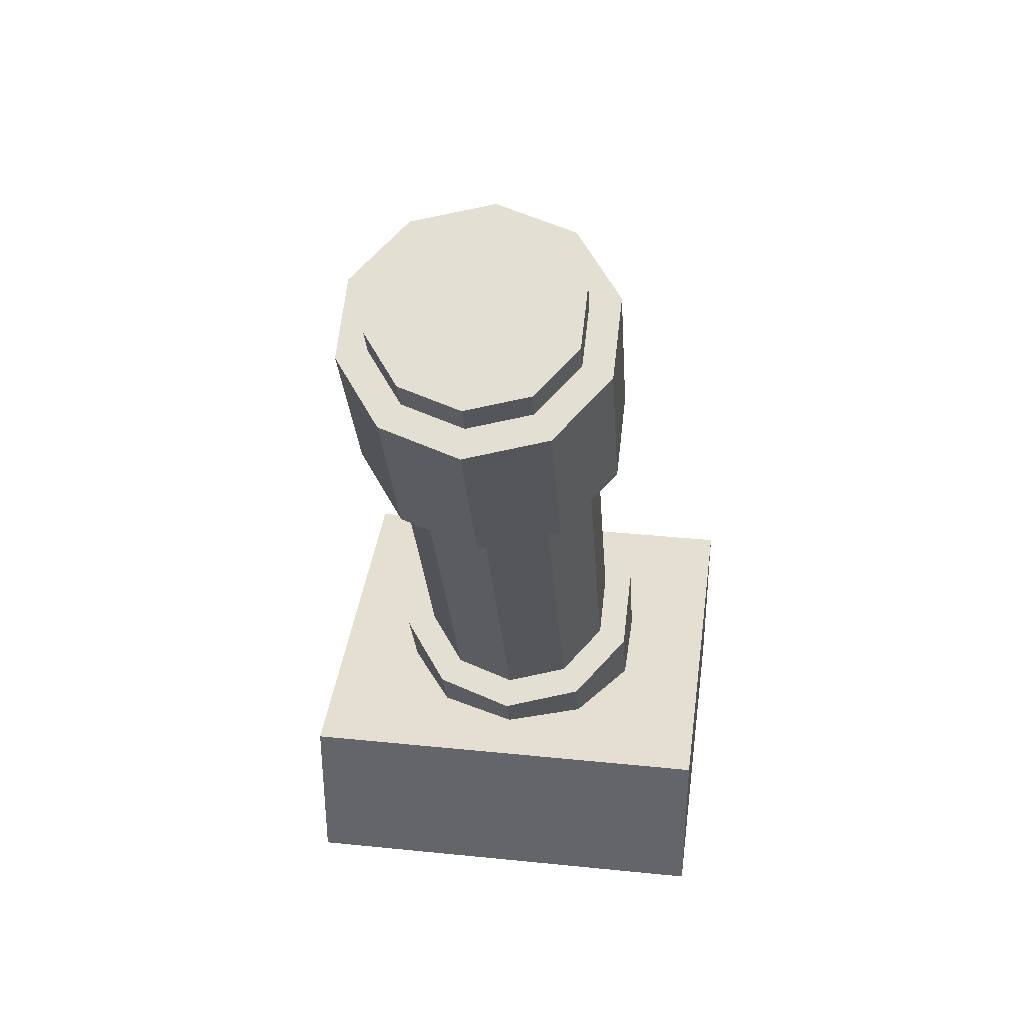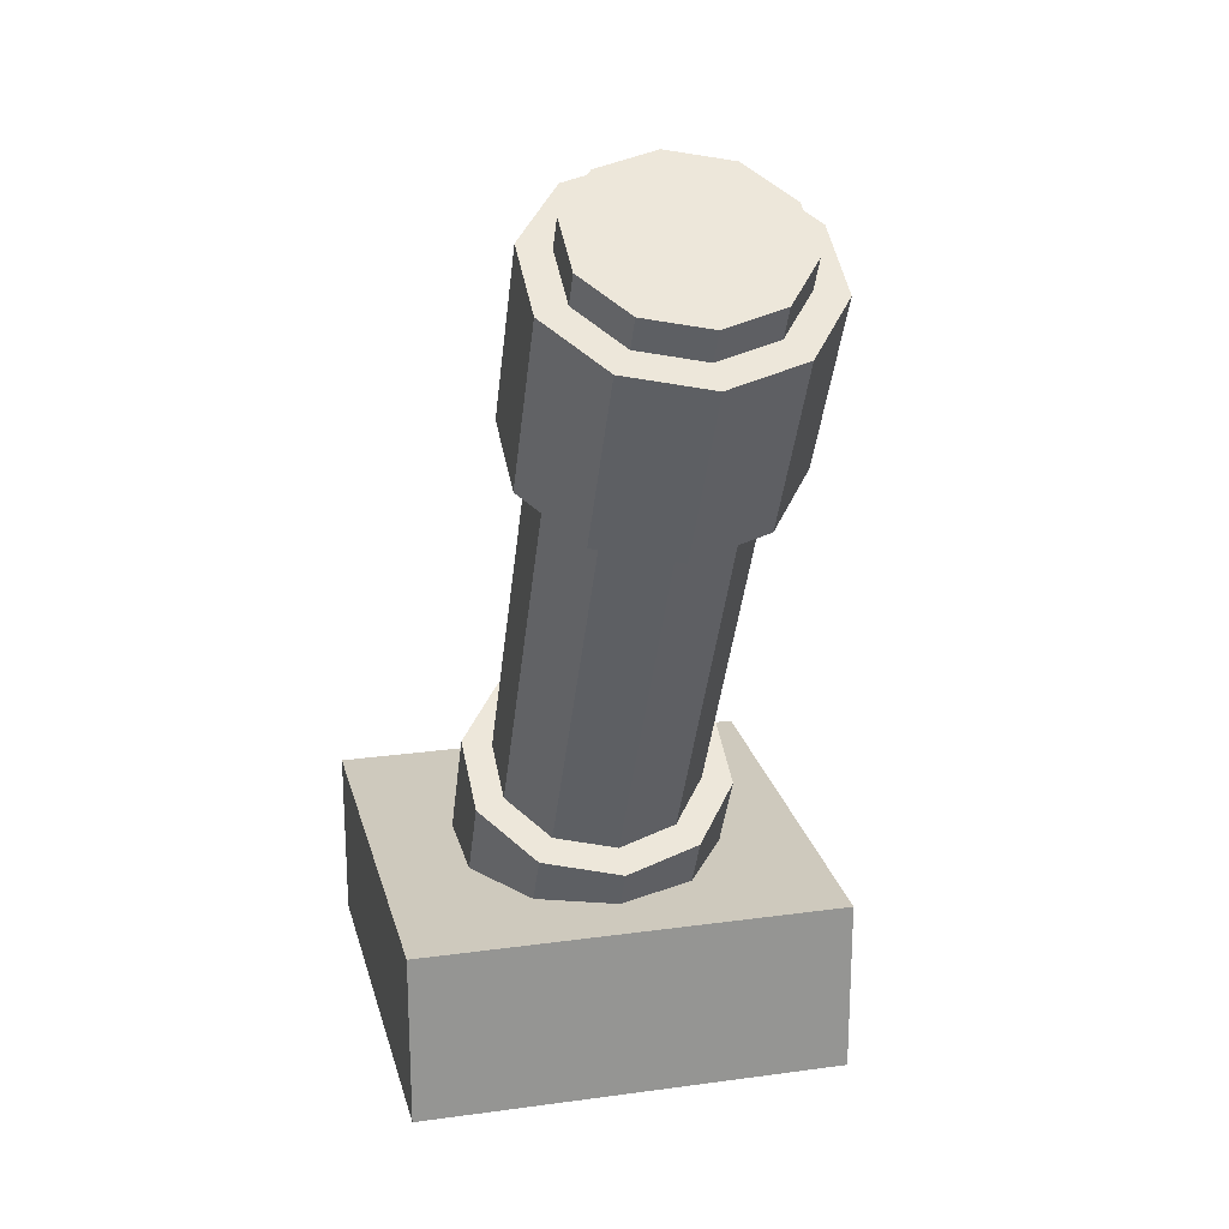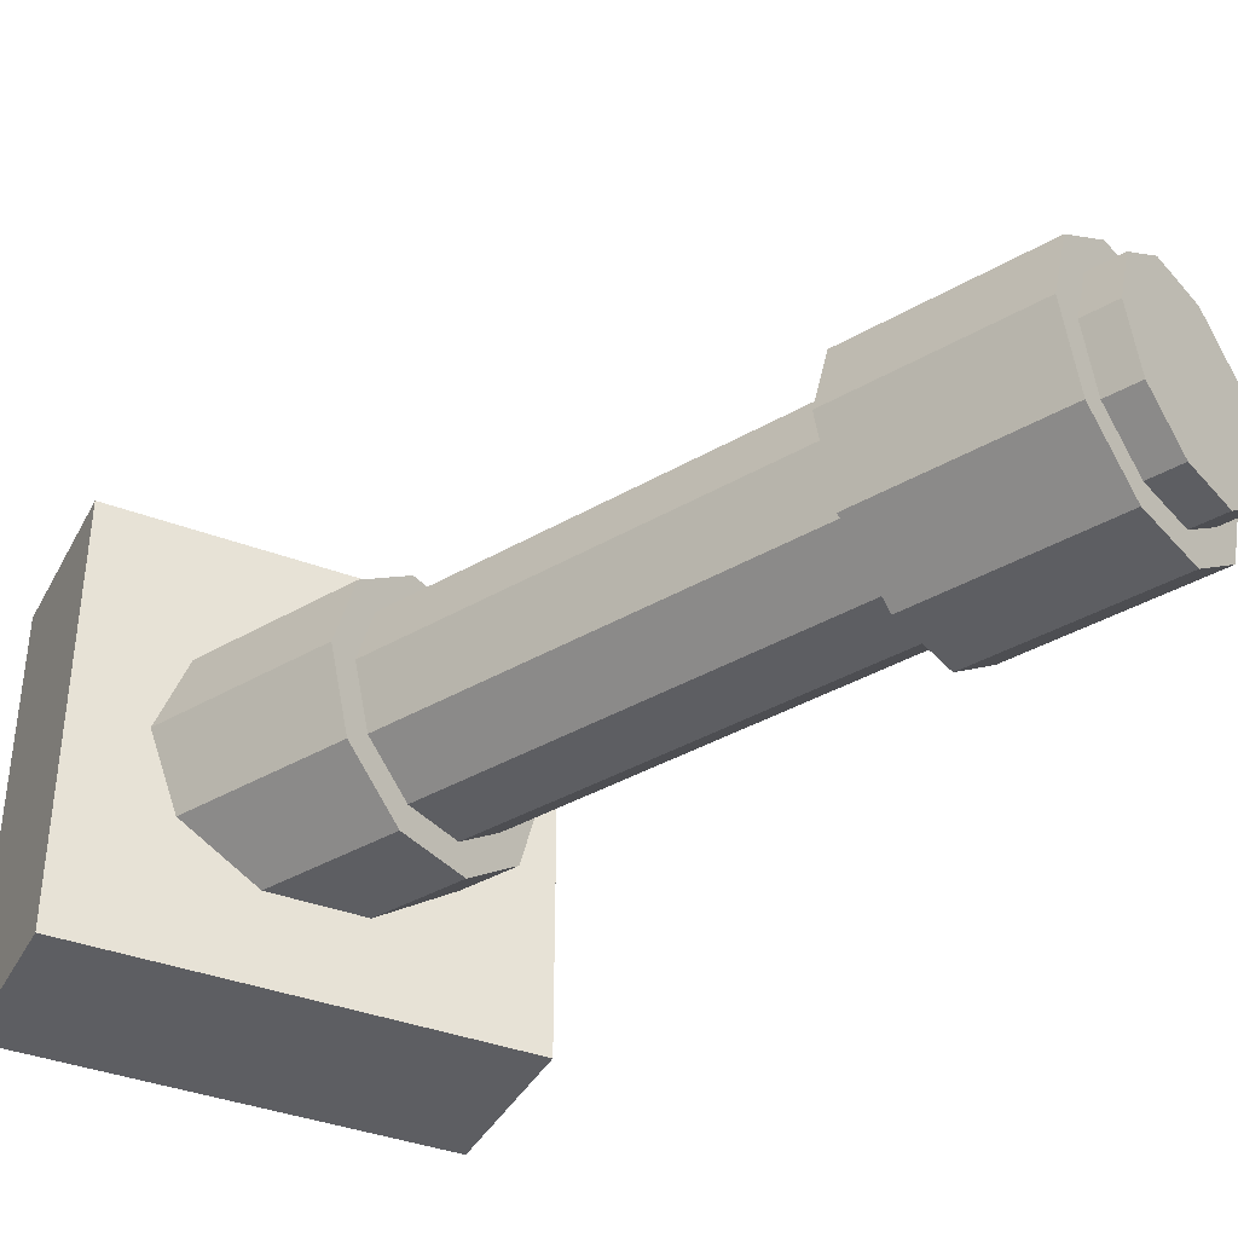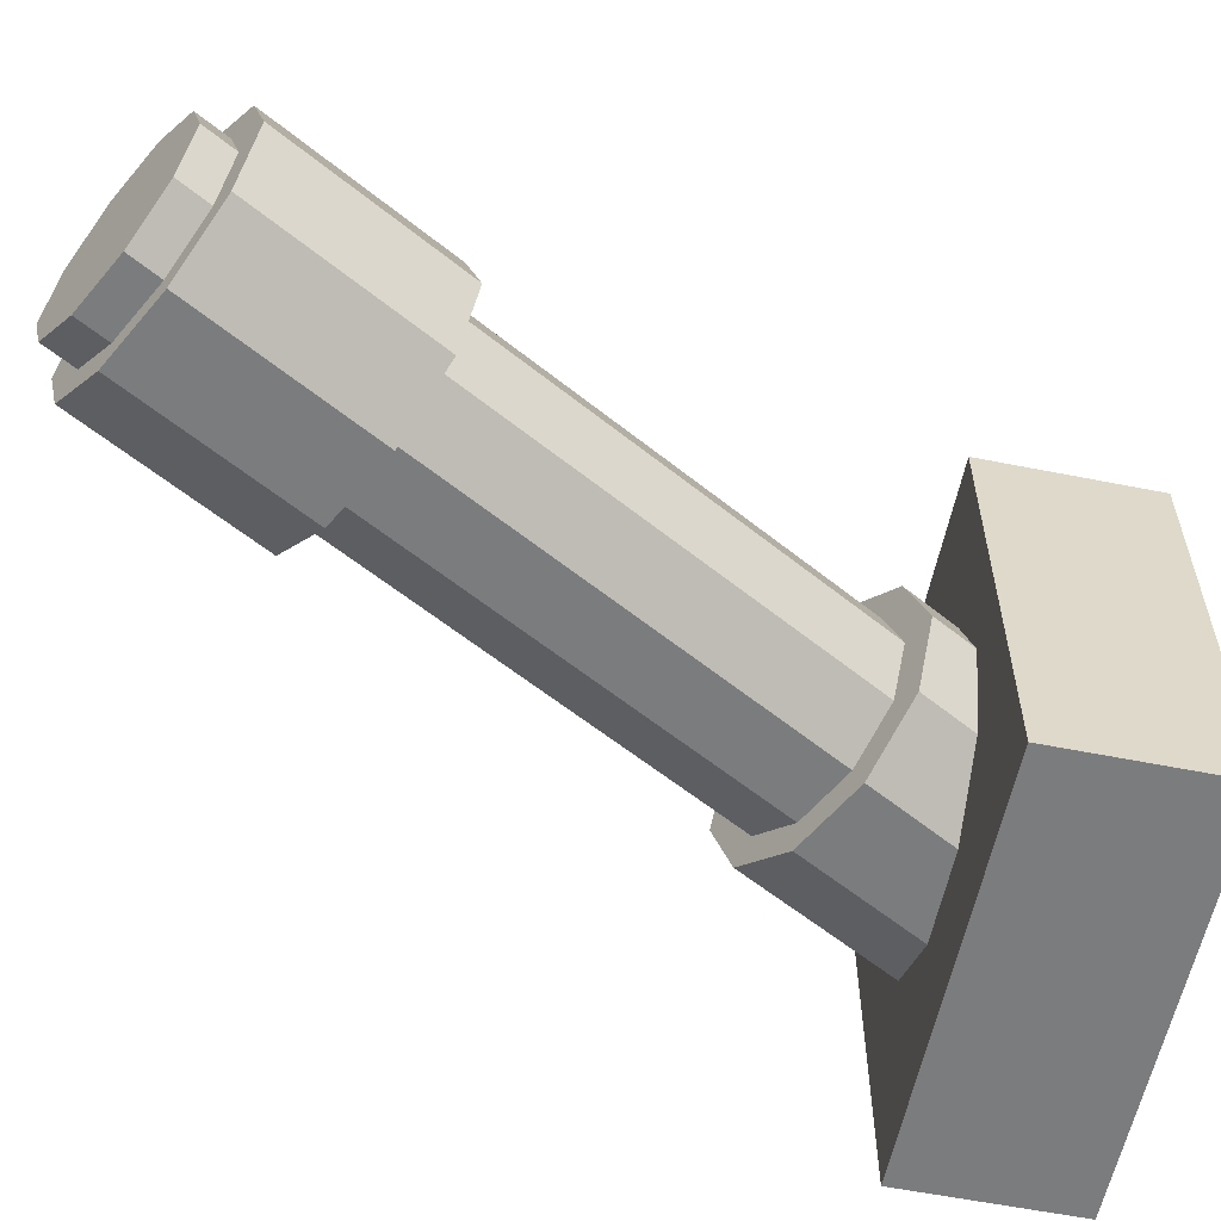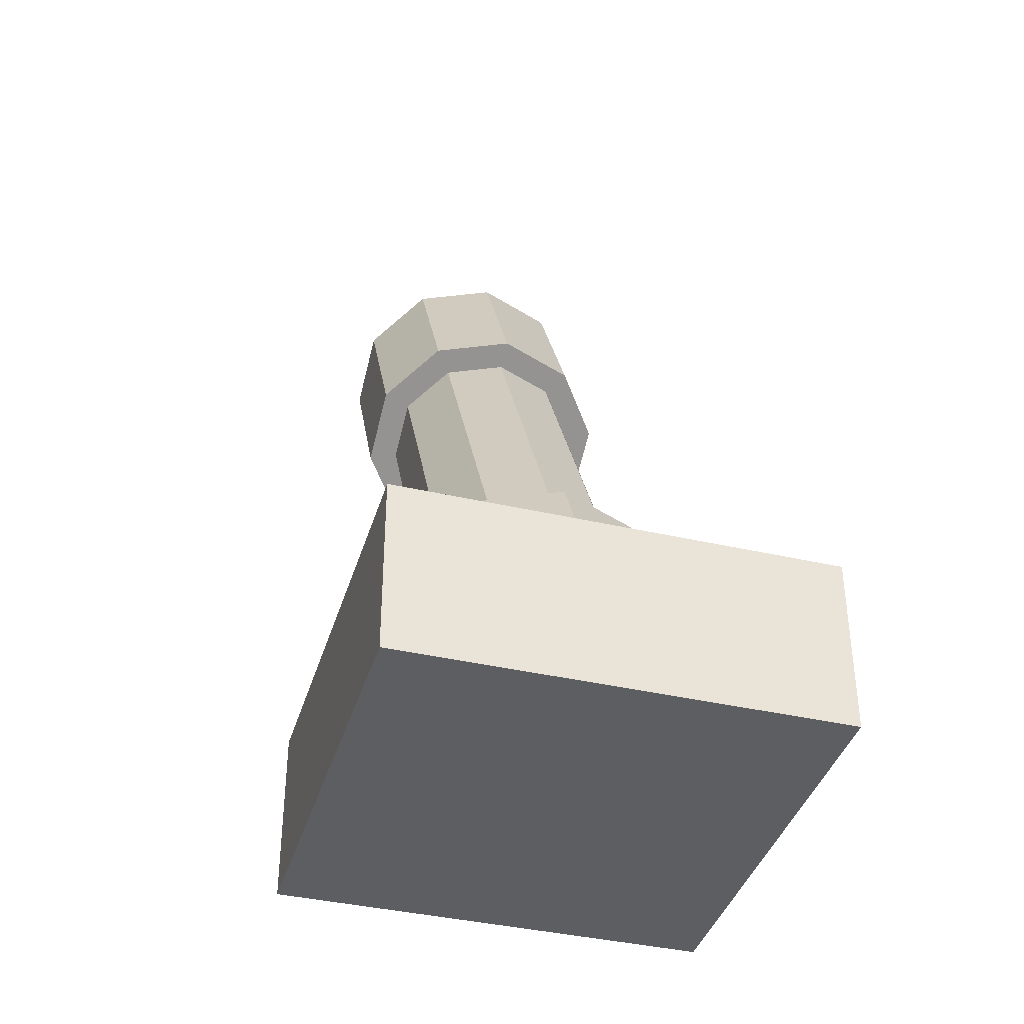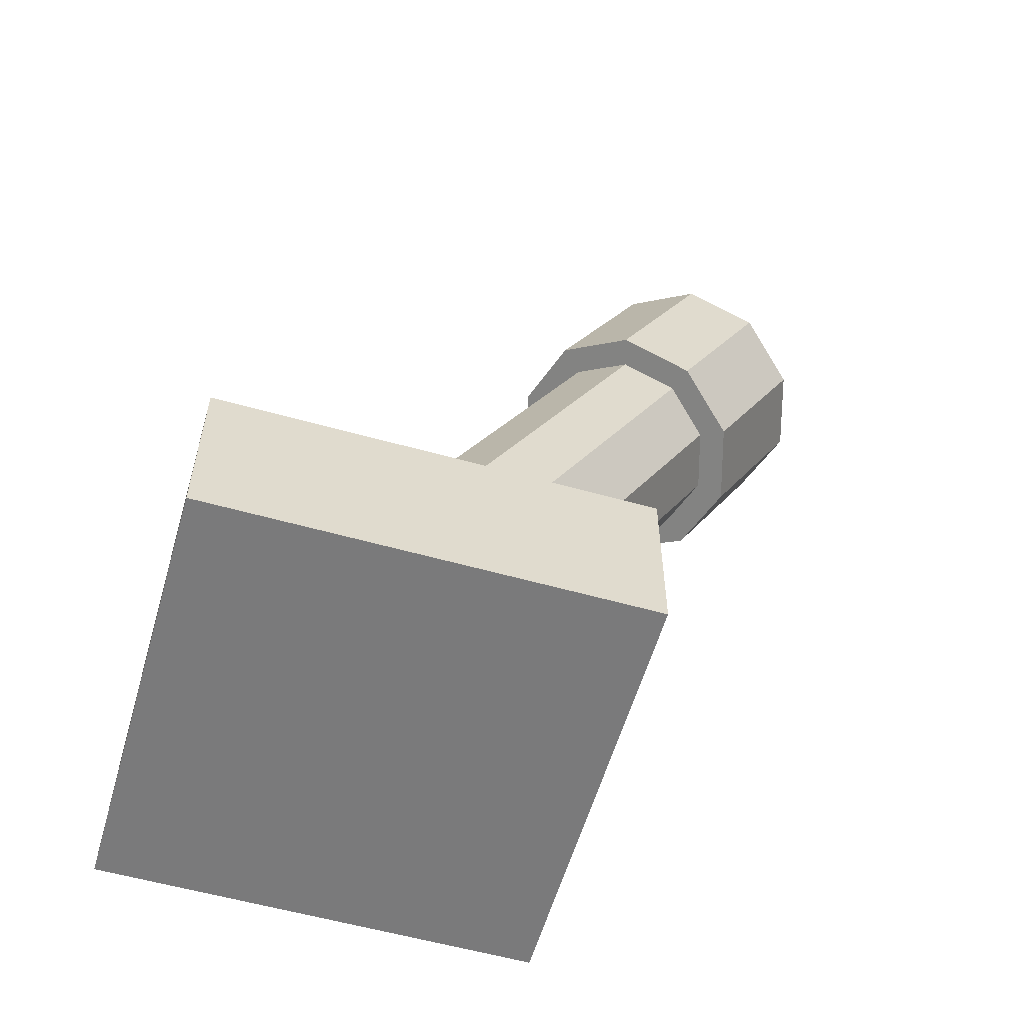
<metadata>
{"format":"obj","ext":"obj","renderer":"f3d","projection":"perspective","resolution":1024,"background":"white","views":[{"elev":37.4,"azim":-82.5,"up":"+Y"},{"elev":22.7,"azim":-103.4,"up":"+Y"},{"elev":-38.5,"azim":154.4,"up":"+Z"},{"elev":-58.7,"azim":-101.6,"up":"+Z"},{"elev":-39.1,"azim":73.9,"up":"+Y"},{"elev":-58.1,"azim":163.8,"up":"+Y"}]}
</metadata>
<code>
g default
v 5.633 -0.7677 3.25
v 12.13 -0.7677 3.25
v 5.633 1.89 3.25
v 12.13 1.89 3.25
v 5.633 1.89 -3.25
v 12.13 1.89 -3.25
v 5.633 -0.7677 -3.25
v 12.13 -0.7677 -3.25
g pCube3
f 1 2 4 3
f 3 4 6 5
f 5 6 8 7
f 7 8 2 1
f 2 8 6 4
f 7 1 3 5
g default
v 10.87 1.441 -1.187
v 9.983 0.965 -1.92
v 8.883 0.3764 -1.92
v 7.993 -0.09978 -1.187
v 7.653 -0.2817 0
v 7.993 -0.09978 1.187
v 8.883 0.3764 1.92
v 9.983 0.965 1.92
v 10.87 1.441 1.187
v 11.21 1.623 0
v 9.371 4.25 -1.187
v 8.481 3.774 -1.92
v 7.38 3.185 -1.92
v 6.49 2.709 -1.187
v 6.15 2.527 0
v 6.49 2.709 1.187
v 7.38 3.185 1.92
v 8.481 3.774 1.92
v 9.371 4.25 1.187
v 9.711 4.432 0
v 9.433 0.6707 0
v 7.931 3.48 0
g pCylinder3
f 9 10 20 19
f 10 11 21 20
f 11 12 22 21
f 12 13 23 22
f 13 14 24 23
f 14 15 25 24
f 15 16 26 25
f 16 17 27 26
f 17 18 28 27
f 18 9 19 28
f 10 9 29
f 11 10 29
f 12 11 29
f 13 12 29
f 14 13 29
f 15 14 29
f 16 15 29
f 17 16 29
f 18 17 29
f 9 18 29
f 19 20 30
f 20 21 30
f 21 22 30
f 22 23 30
f 23 24 30
f 24 25 30
f 25 26 30
f 26 27 30
f 27 28 30
f 28 19 30
g default
v 6.189 10.24 -1.187
v 5.299 9.766 -1.92
v 4.199 9.178 -1.92
v 3.309 8.701 -1.187
v 2.969 8.52 0
v 3.309 8.701 1.187
v 4.199 9.178 1.92
v 5.299 9.766 1.92
v 6.189 10.24 1.187
v 6.529 10.42 0
v 4.774 12.89 -1.187
v 3.883 12.41 -1.92
v 2.783 11.82 -1.92
v 1.893 11.35 -1.187
v 1.553 11.17 0
v 1.893 11.35 1.187
v 2.783 11.82 1.92
v 3.883 12.41 1.92
v 4.774 12.89 1.187
v 5.114 13.07 0
v 4.749 9.472 0
v 3.333 12.12 0
g pCylinder2
f 31 32 42 41
f 32 33 43 42
f 33 34 44 43
f 34 35 45 44
f 35 36 46 45
f 36 37 47 46
f 37 38 48 47
f 38 39 49 48
f 39 40 50 49
f 40 31 41 50
f 32 31 51
f 33 32 51
f 34 33 51
f 35 34 51
f 36 35 51
f 37 36 51
f 38 37 51
f 39 38 51
f 40 39 51
f 31 40 51
f 41 42 52
f 42 43 52
f 43 44 52
f 44 45 52
f 45 46 52
f 46 47 52
f 47 48 52
f 48 49 52
f 49 50 52
f 50 41 52
g default
v 10.39 1.606 -0.9161
v 9.702 1.239 -1.482
v 8.852 0.7842 -1.482
v 8.165 0.4166 -0.9161
v 7.903 0.2762 0
v 8.165 0.4166 0.9161
v 8.852 0.7842 1.482
v 9.702 1.239 1.482
v 10.39 1.606 0.9161
v 10.65 1.747 0
v 4.202 13.17 -0.9161
v 3.514 12.8 -1.482
v 2.665 12.35 -1.482
v 1.978 11.98 -0.9161
v 1.716 11.84 0
v 1.978 11.98 0.9161
v 2.665 12.35 1.482
v 3.514 12.8 1.482
v 4.202 13.17 0.9161
v 4.464 13.31 0
v 9.277 1.011 0
v 3.09 12.58 0
g pCylinder1
f 53 54 64 63
f 54 55 65 64
f 55 56 66 65
f 56 57 67 66
f 57 58 68 67
f 58 59 69 68
f 59 60 70 69
f 60 61 71 70
f 61 62 72 71
f 62 53 63 72
f 54 53 73
f 55 54 73
f 56 55 73
f 57 56 73
f 58 57 73
f 59 58 73
f 60 59 73
f 61 60 73
f 62 61 73
f 53 62 73
f 63 64 74
f 64 65 74
f 65 66 74
f 66 67 74
f 67 68 74
f 68 69 74
f 69 70 74
f 70 71 74
f 71 72 74
f 72 63 74

</code>
